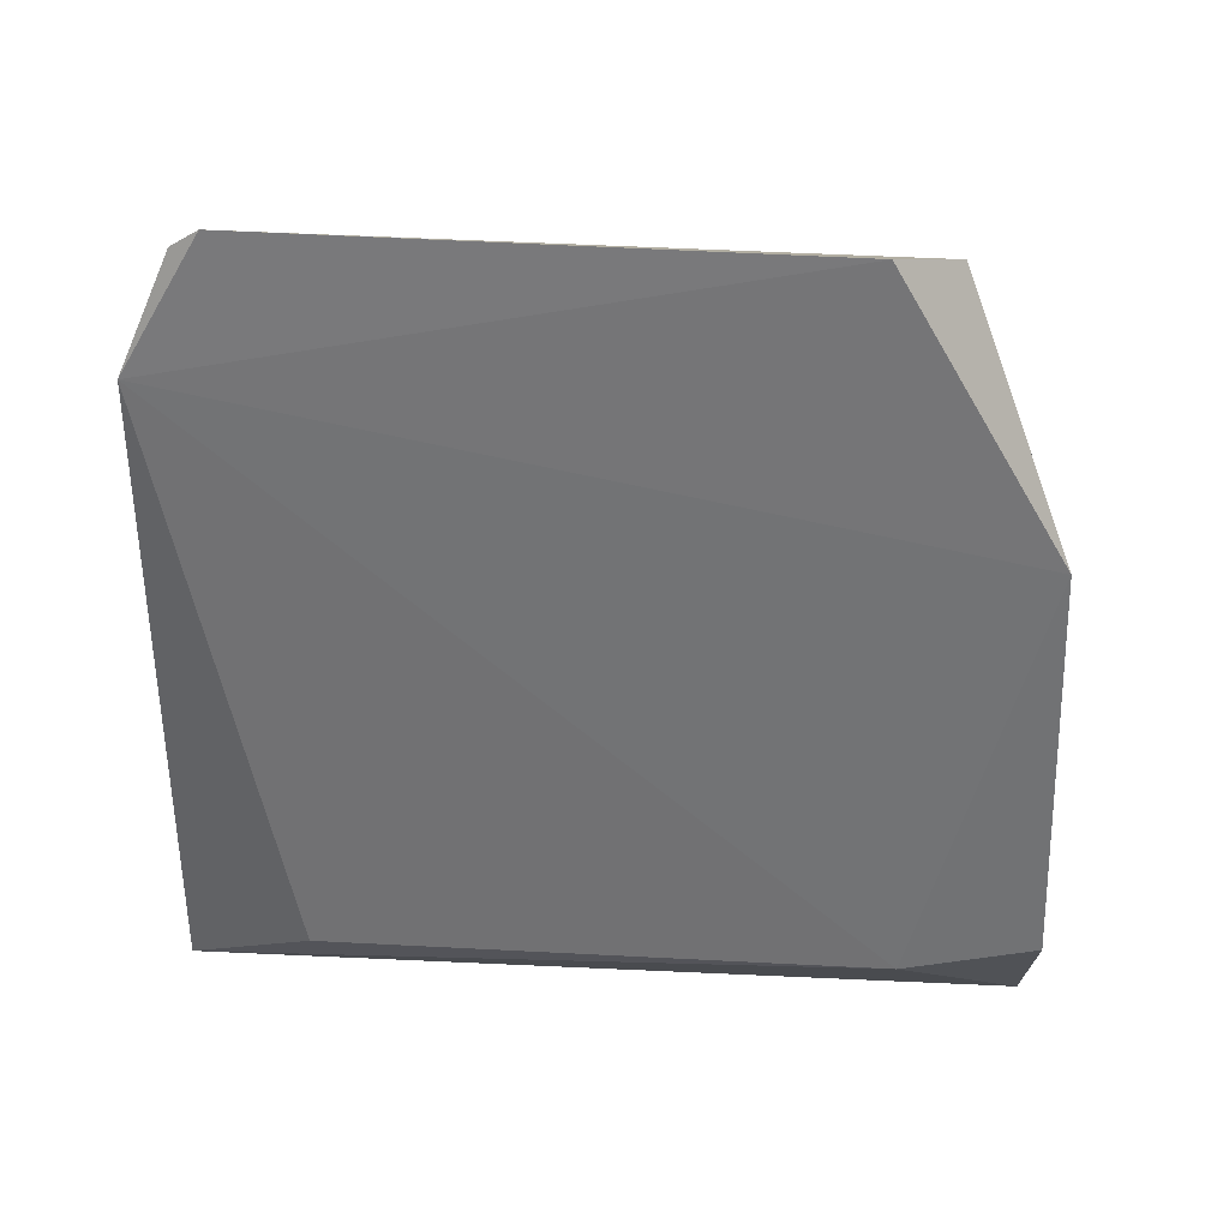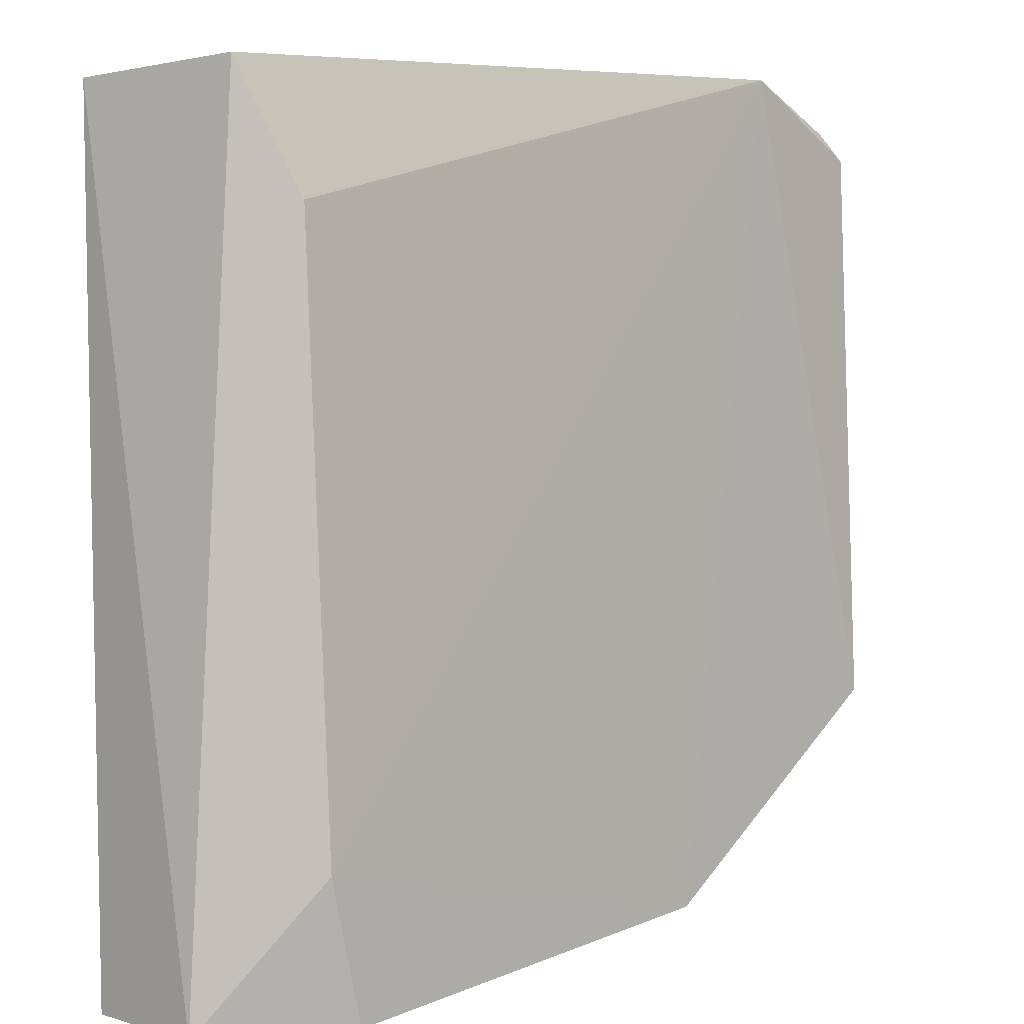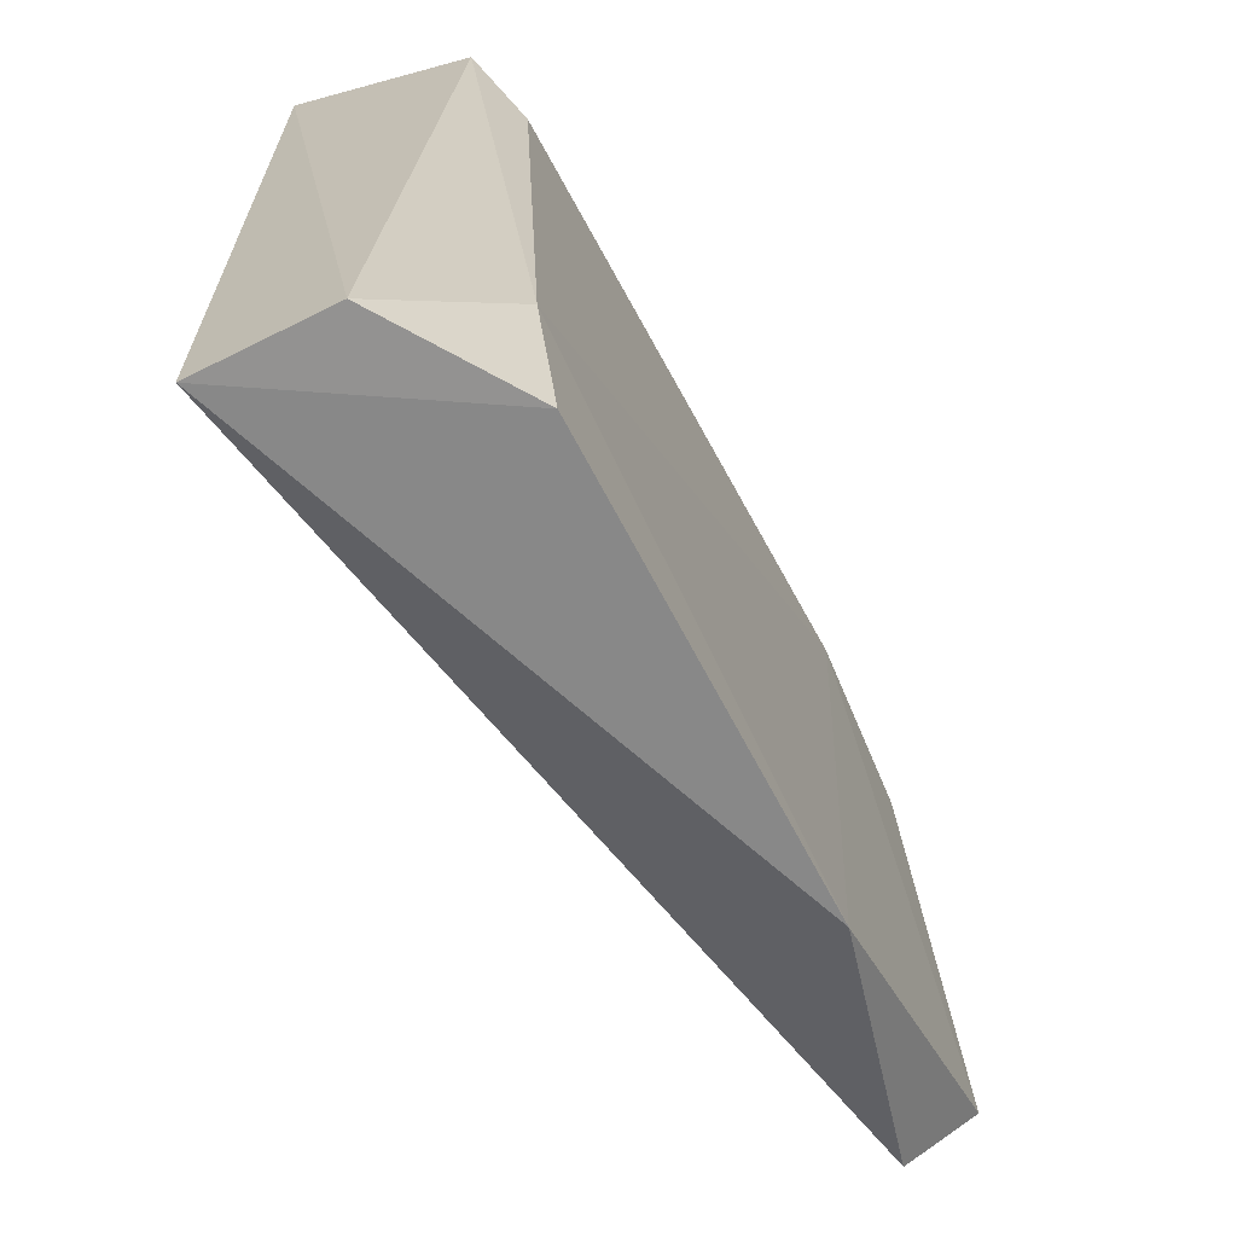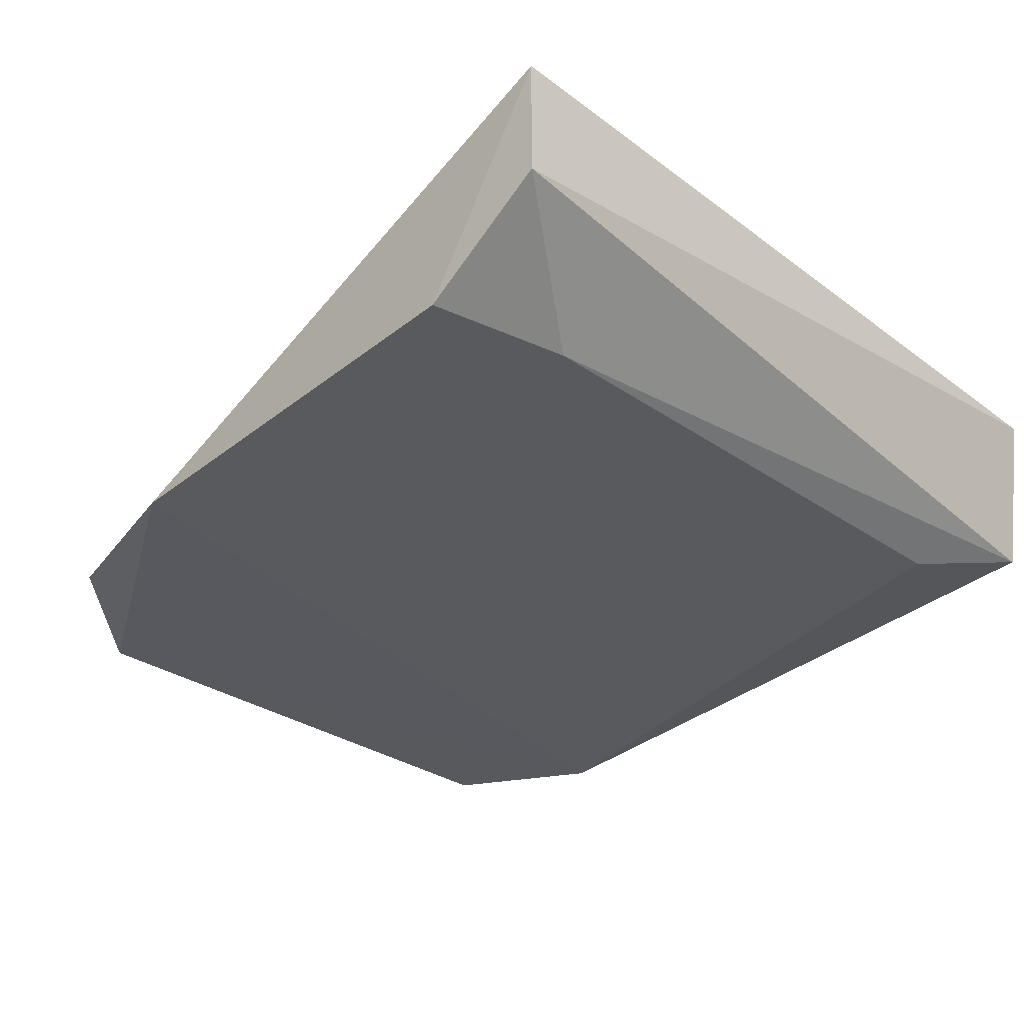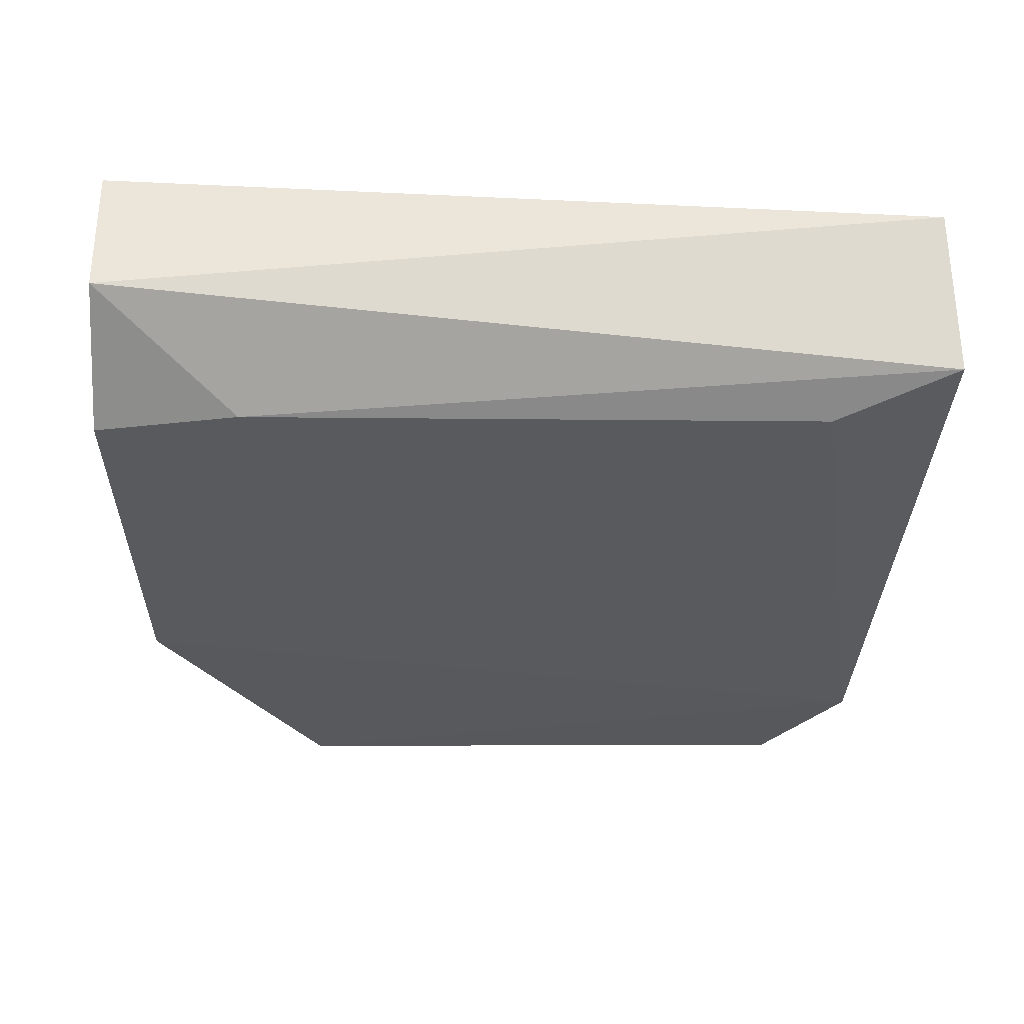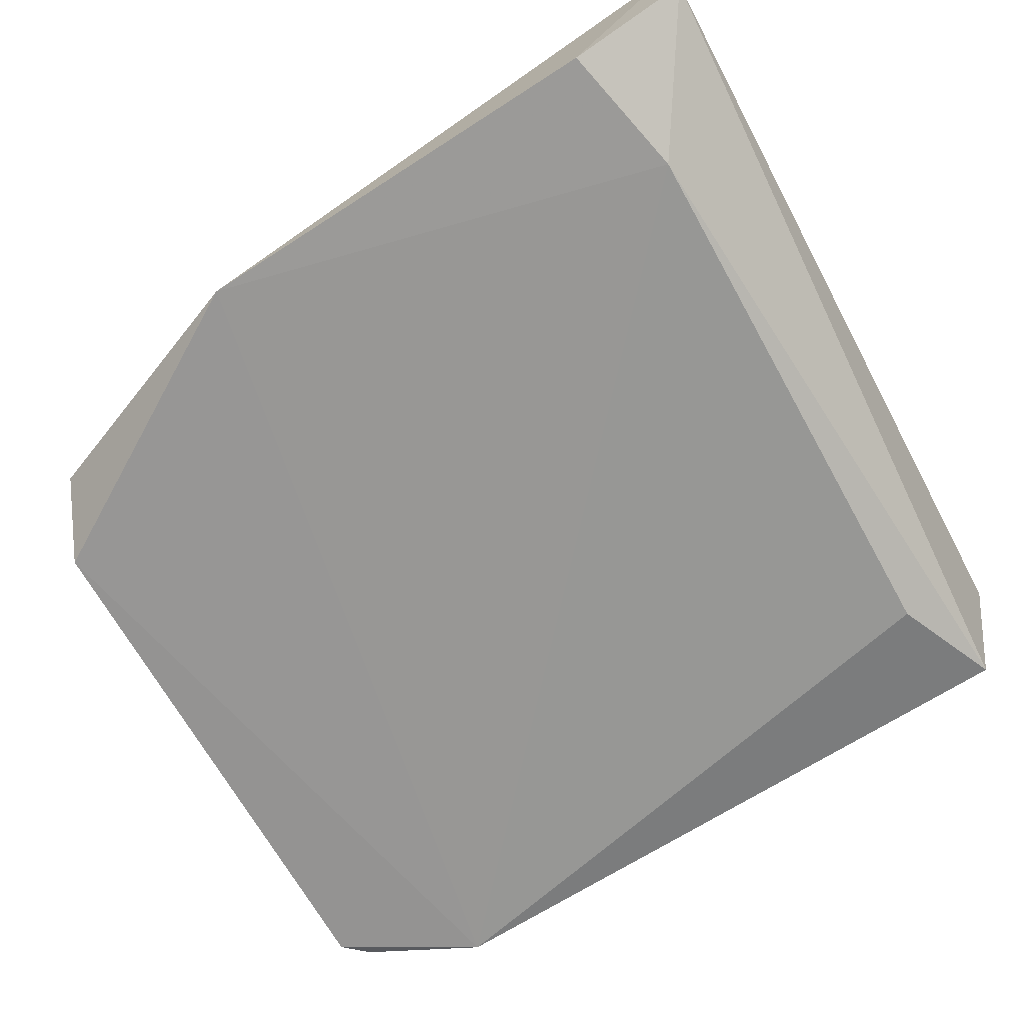
<metadata>
{"format":"obj","ext":"obj","renderer":"f3d","projection":"perspective","resolution":1024,"background":"white","views":[{"elev":-56.5,"azim":-92.5,"up":"+Z"},{"elev":3.9,"azim":133.3,"up":"+Y"},{"elev":-67.8,"azim":116.2,"up":"+Y"},{"elev":-31.8,"azim":42.9,"up":"+Z"},{"elev":-30.2,"azim":85.1,"up":"+Z"},{"elev":-69.3,"azim":28.2,"up":"+Z"}]}
</metadata>
<code>
v 0.04255 0.04347 0.01617
v 0.04257 -0.01363 0.01541
v 0.03638 -0.003926 0.001218
v -0.01573 0.0409 0.002411
v -0.01444 -0.00305 0.005244
v 0.04027 0.04432 0.005157
v -0.01421 0.04282 0.003177
v 0.03412 -0.0135 0.001075
v 0.03688 0.03588 0.002719
v 0.04262 -0.01368 0.006935
v -0.005991 0.04608 0.002325
v 0.003987 -0.0111 0.000645
v -0.01622 0.001862 0.001088
f 5 2 1
f 7 5 1
f 7 4 5
f 9 6 3
f 10 6 1
f 10 1 2
f 10 3 6
f 10 8 3
f 10 2 8
f 11 4 7
f 11 6 9
f 11 9 3
f 11 7 1
f 11 1 6
f 12 8 2
f 12 2 5
f 12 11 3
f 12 3 8
f 13 12 5
f 13 5 4
f 13 4 11
f 13 11 12

</code>
